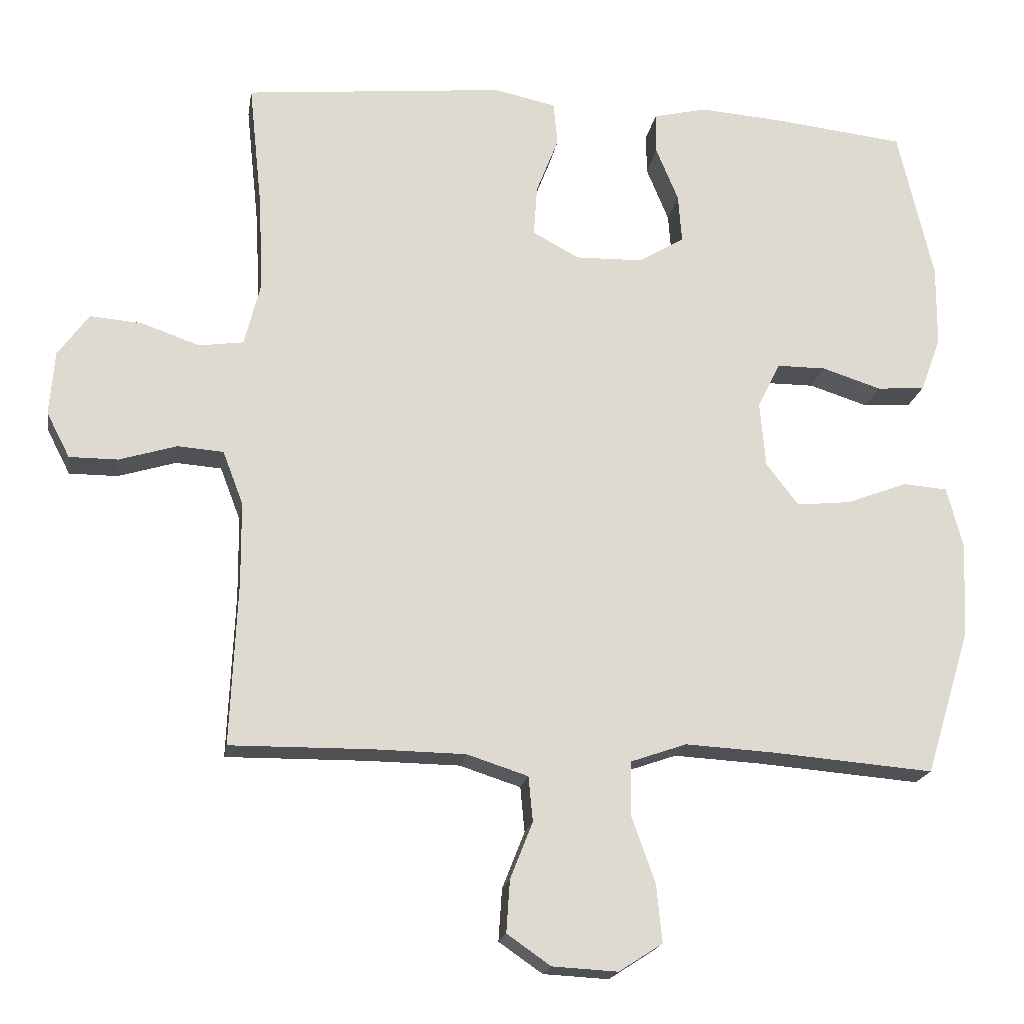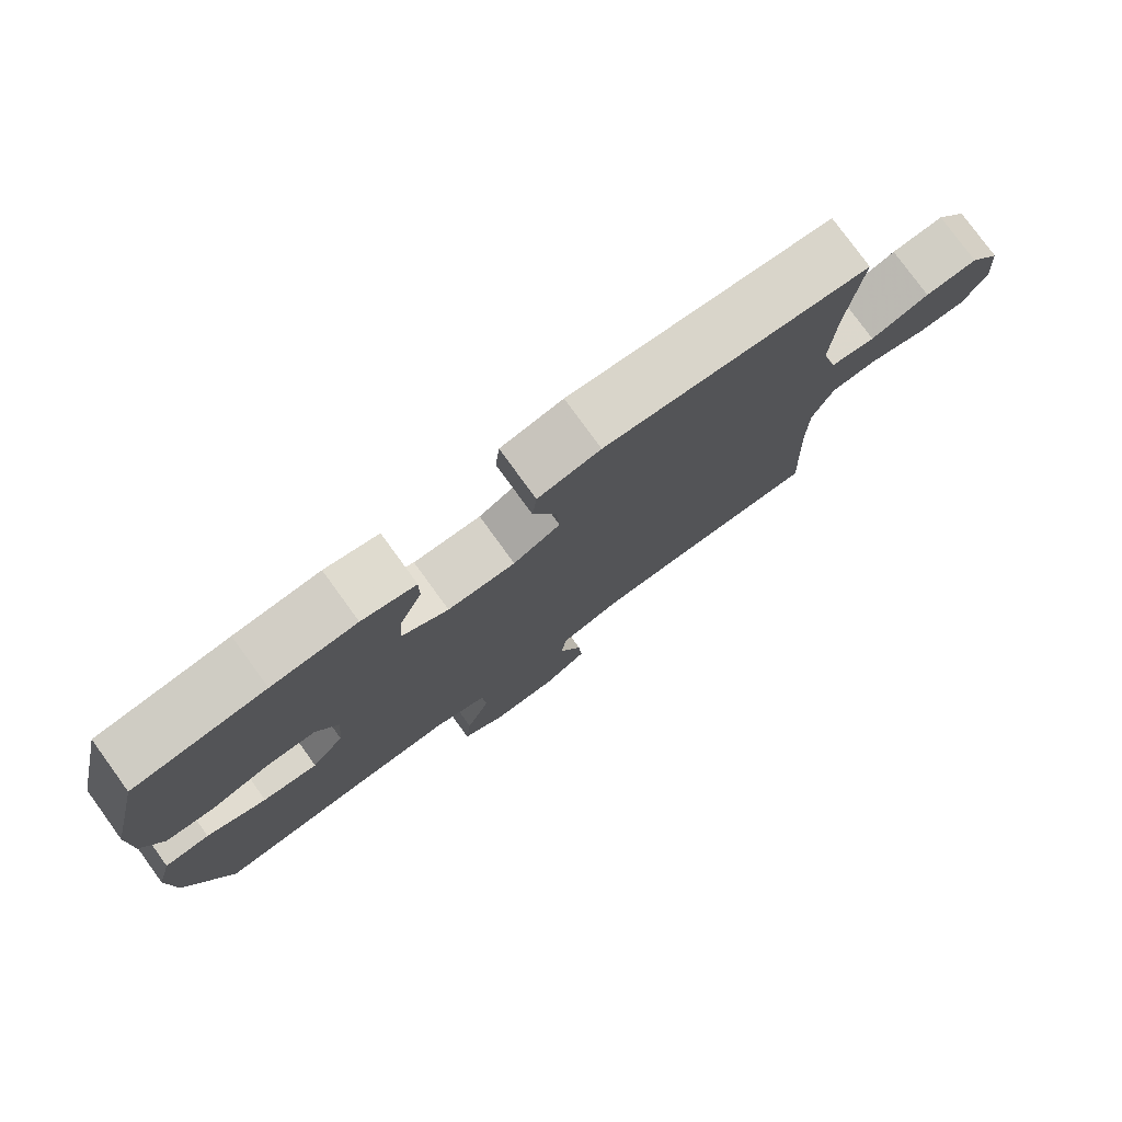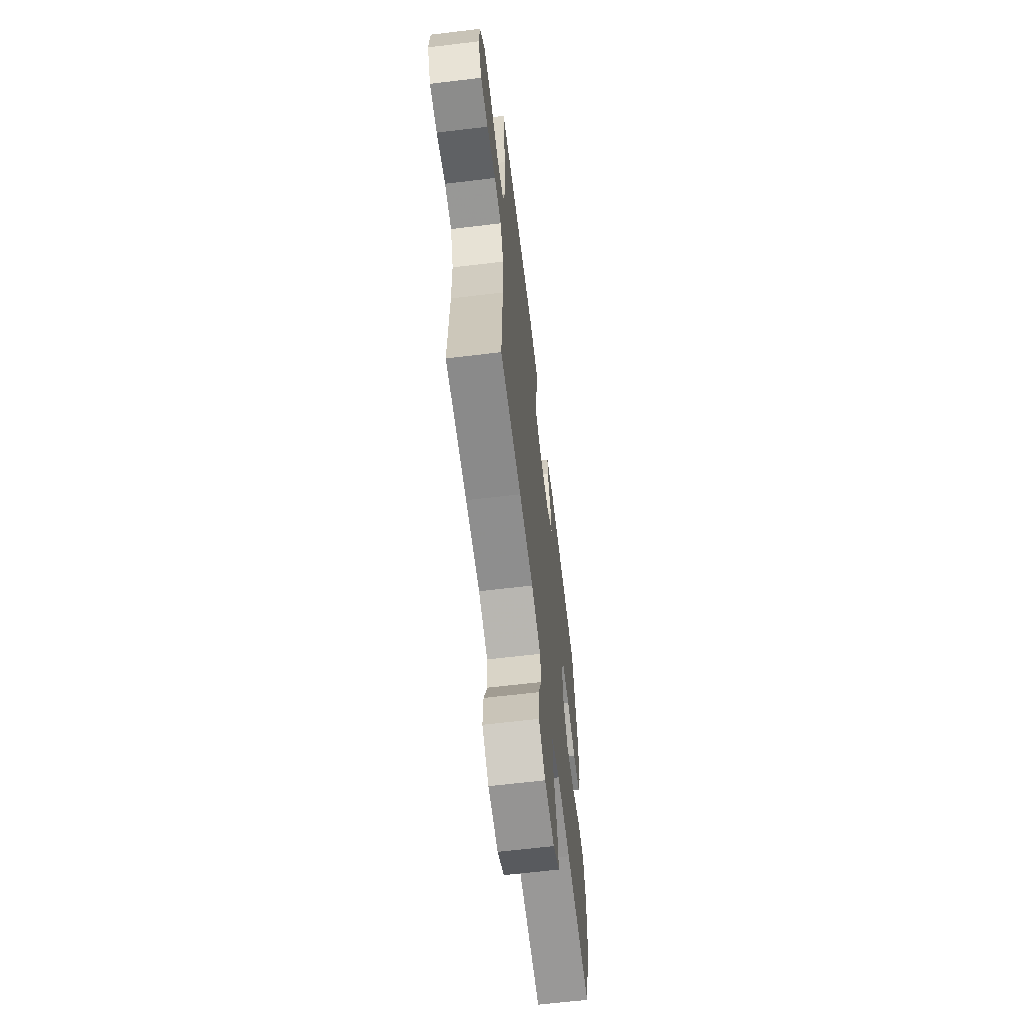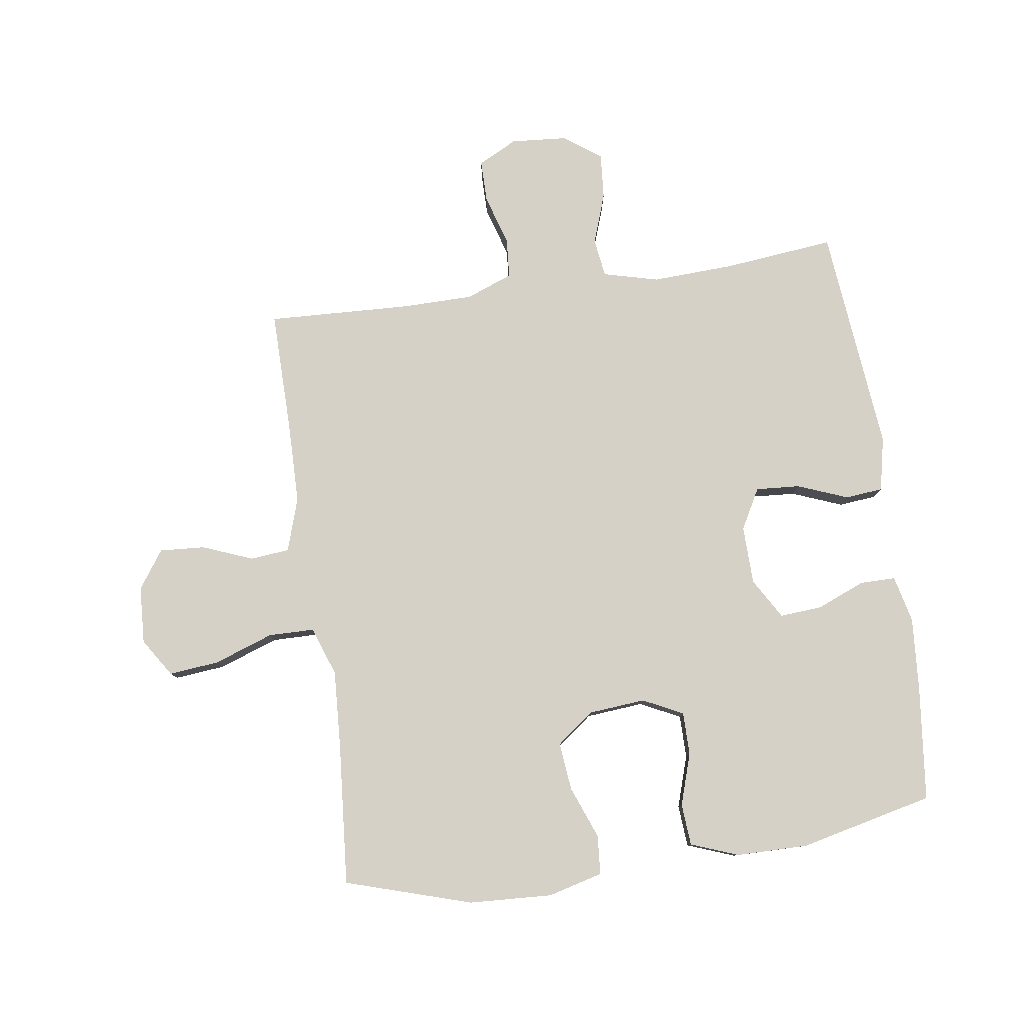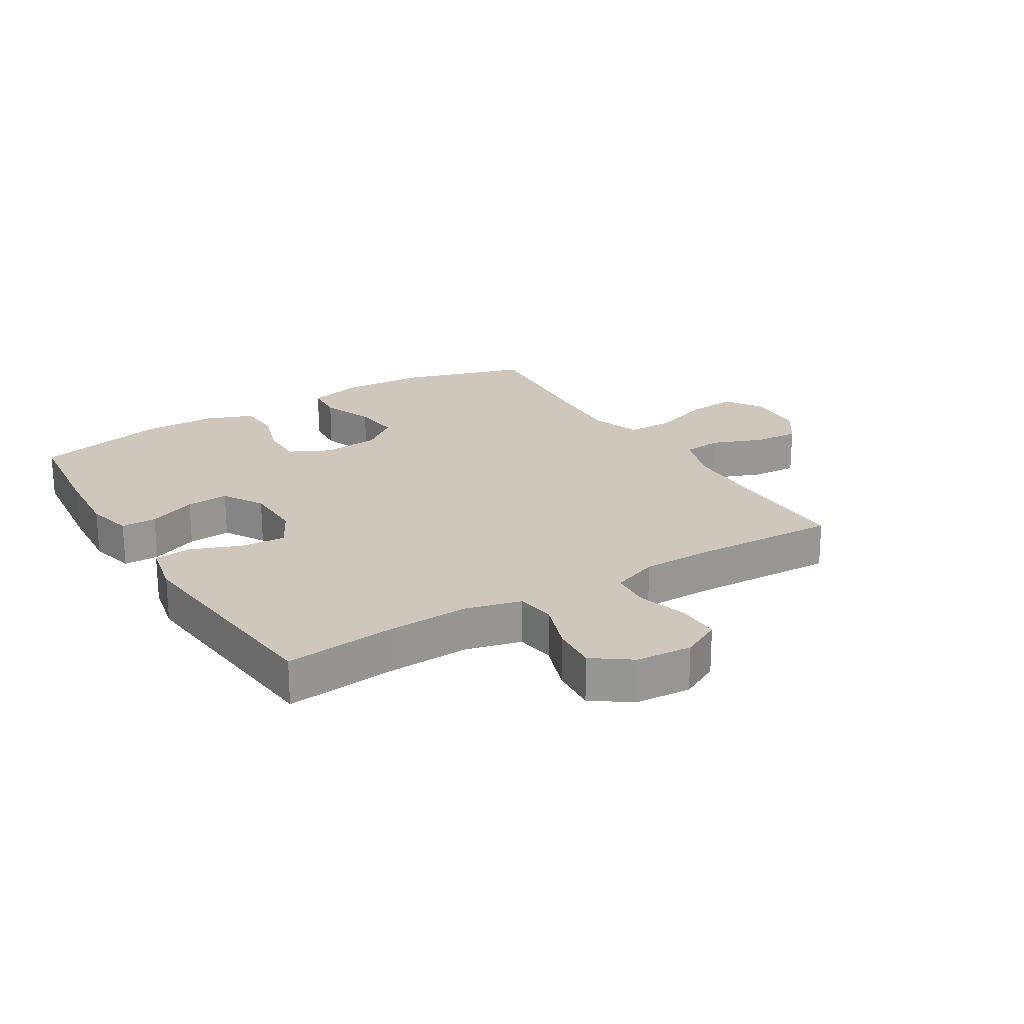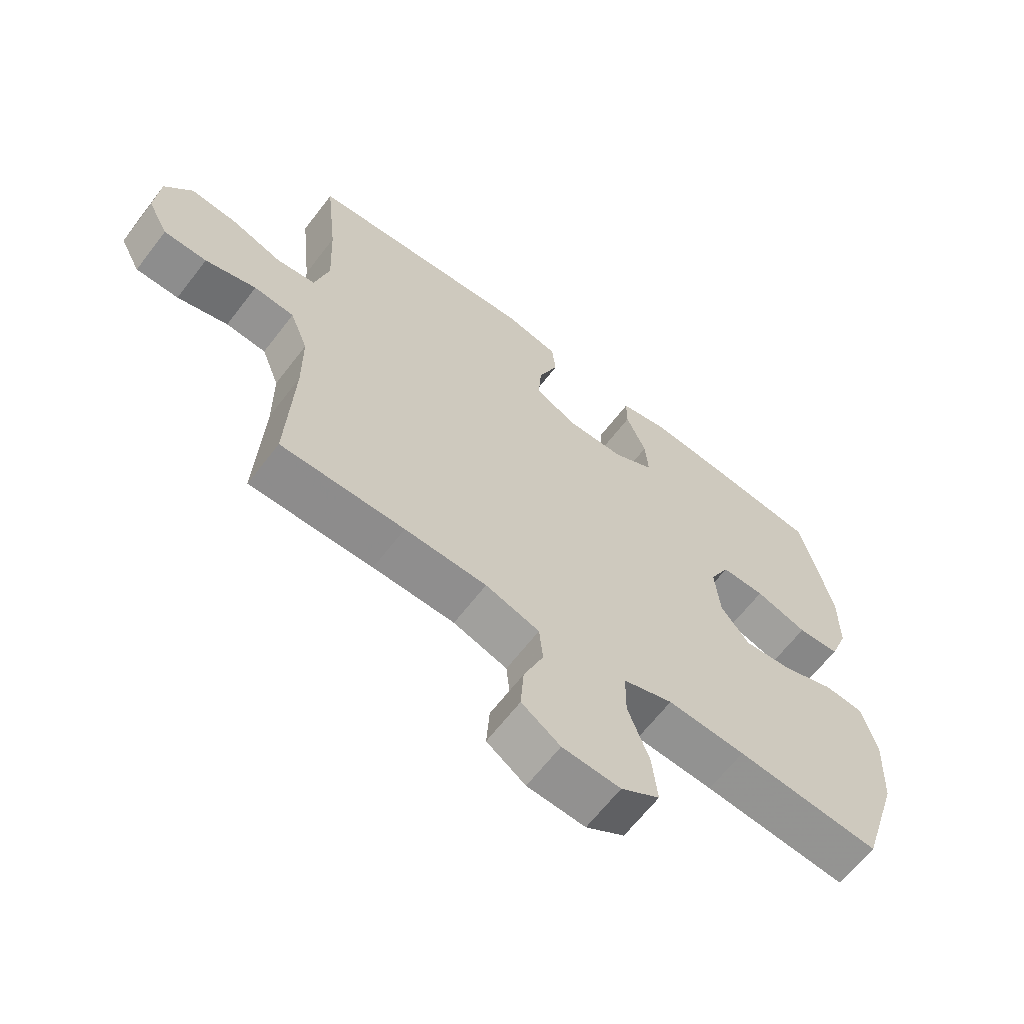
<metadata>
{"format":"obj","ext":"obj","renderer":"f3d","projection":"perspective","resolution":1024,"background":"white","views":[{"elev":-18.9,"azim":170.9,"up":"+Z"},{"elev":78.5,"azim":-36.0,"up":"+Z"},{"elev":-64.1,"azim":96.9,"up":"+Z"},{"elev":79.6,"azim":-98.2,"up":"+Y"},{"elev":22.0,"azim":58.5,"up":"+Y"},{"elev":-64.6,"azim":142.5,"up":"+Z"}]}
</metadata>
<code>
v 0.5 0.07 -0.5
v 0.301 0.07 -0.498
v 0.169 0.07 -0.5
v 0.082 0.07 -0.528
v 0.076 0.07 -0.592
v 0.108 0.07 -0.673
v 0.113 0.07 -0.747
v 0.051 0.07 -0.79
v -0.042 0.07 -0.795
v -0.104 0.07 -0.755
v -0.096 0.07 -0.673
v -0.062 0.07 -0.577
v -0.063 0.07 -0.502
v -0.143 0.07 -0.474
v -0.268 0.07 -0.481
v -0.5 0.07 -0.5
v -0.563 0.07 -0.295
v -0.57 0.07 -0.16
v -0.547 0.07 -0.071
v -0.483 0.07 -0.066
v -0.398 0.07 -0.099
v -0.32 0.07 -0.107
v -0.274 0.07 -0.047
v -0.266 0.07 0.046
v -0.298 0.07 0.111
v -0.368 0.07 0.111
v -0.452 0.07 0.084
v -0.52 0.07 0.089
v -0.549 0.07 0.166
v -0.55 0.07 0.283
v -0.5 0.07 0.5
v -0.314 0.07 0.521
v -0.194 0.07 0.53
v -0.118 0.07 0.512
v -0.118 0.07 0.454
v -0.15 0.07 0.376
v -0.155 0.07 0.307
v -0.089 0.07 0.268
v 0.006 0.07 0.266
v 0.072 0.07 0.302
v 0.067 0.07 0.374
v 0.035 0.07 0.456
v 0.041 0.07 0.517
v 0.129 0.07 0.536
v 0.5 0.07 0.5
v 0.481 0.07 0.32
v 0.475 0.07 0.186
v 0.498 0.07 0.096
v 0.561 0.07 0.087
v 0.644 0.07 0.116
v 0.718 0.07 0.122
v 0.762 0.07 0.061
v 0.769 0.07 -0.03
v 0.736 0.07 -0.094
v 0.667 0.07 -0.094
v 0.585 0.07 -0.069
v 0.52 0.07 -0.074
v 0.491 0.07 -0.15
v 0.49 0.07 -0.266
v 0.5 0 -0.5
v 0.301 0 -0.498
v 0.169 0 -0.5
v 0.082 0 -0.528
v 0.076 0 -0.592
v 0.108 0 -0.673
v 0.113 0 -0.747
v 0.051 0 -0.79
v -0.042 0 -0.795
v -0.104 0 -0.755
v -0.096 0 -0.673
v -0.062 0 -0.577
v -0.063 0 -0.502
v -0.143 0 -0.474
v -0.268 0 -0.481
v -0.5 0 -0.5
v -0.563 0 -0.295
v -0.57 0 -0.16
v -0.547 0 -0.071
v -0.483 0 -0.066
v -0.398 0 -0.099
v -0.32 0 -0.107
v -0.274 0 -0.047
v -0.266 0 0.046
v -0.298 0 0.111
v -0.368 0 0.111
v -0.452 0 0.084
v -0.52 0 0.089
v -0.549 0 0.166
v -0.55 0 0.283
v -0.5 0 0.5
v -0.314 0 0.521
v -0.194 0 0.53
v -0.118 0 0.512
v -0.118 0 0.454
v -0.15 0 0.376
v -0.155 0 0.307
v -0.089 0 0.268
v 0.006 0 0.266
v 0.072 0 0.302
v 0.067 0 0.374
v 0.035 0 0.456
v 0.041 0 0.517
v 0.129 0 0.536
v 0.5 0 0.5
v 0.481 0 0.32
v 0.475 0 0.186
v 0.498 0 0.096
v 0.561 0 0.087
v 0.644 0 0.116
v 0.718 0 0.122
v 0.762 0 0.061
v 0.769 0 -0.03
v 0.736 0 -0.094
v 0.667 0 -0.094
v 0.585 0 -0.069
v 0.52 0 -0.074
v 0.491 0 -0.15
v 0.49 0 -0.266
f 54 55 56
f 53 54 56
f 52 53 56
f 51 52 56
f 50 51 56
f 49 50 56
f 48 49 56 57
f 47 48 57 58
f 44 45 46
f 43 44 46
f 42 43 46
f 41 42 46
f 40 41 46 47
f 47 58 59
f 40 47 59
f 39 40 59
f 34 35 36
f 33 34 36
f 32 33 36
f 31 32 36
f 30 31 36
f 29 30 36
f 28 29 36
f 27 28 36
f 26 27 36
f 25 26 36 37
f 24 25 37 38
f 19 20 21
f 18 19 21
f 17 18 21
f 16 17 21
f 15 16 21
f 14 15 21 22
f 13 14 22 23
f 10 11 12
f 9 10 12
f 8 9 12
f 7 8 12
f 6 7 12
f 5 6 12
f 4 5 12 13
f 38 39 59
f 24 38 59
f 23 24 59
f 13 23 59
f 4 13 59
f 3 4 59
f 59 1 2
f 2 3 59
f 115 114 113
f 115 113 112
f 115 112 111
f 115 111 110
f 115 110 109
f 115 109 108
f 116 115 108 107
f 117 116 107 106
f 105 104 103
f 105 103 102
f 105 102 101
f 105 101 100
f 106 105 100 99
f 118 117 106
f 118 106 99
f 118 99 98
f 95 94 93
f 95 93 92
f 95 92 91
f 95 91 90
f 95 90 89
f 95 89 88
f 95 88 87
f 95 87 86
f 95 86 85
f 96 95 85 84
f 97 96 84 83
f 80 79 78
f 80 78 77
f 80 77 76
f 80 76 75
f 80 75 74
f 81 80 74 73
f 82 81 73 72
f 71 70 69
f 71 69 68
f 71 68 67
f 71 67 66
f 71 66 65
f 71 65 64
f 72 71 64 63
f 118 98 97
f 118 97 83
f 118 83 82
f 118 82 72
f 118 72 63
f 118 63 62
f 61 60 118
f 118 62 61
f 1 60 61 2
f 2 61 62 3
f 3 62 63 4
f 4 63 64 5
f 5 64 65 6
f 6 65 66 7
f 7 66 67 8
f 8 67 68 9
f 9 68 69 10
f 10 69 70 11
f 11 70 71 12
f 12 71 72 13
f 13 72 73 14
f 14 73 74 15
f 15 74 75 16
f 16 75 76 17
f 17 76 77 18
f 18 77 78 19
f 19 78 79 20
f 20 79 80 21
f 21 80 81 22
f 22 81 82 23
f 23 82 83 24
f 24 83 84 25
f 25 84 85 26
f 26 85 86 27
f 27 86 87 28
f 28 87 88 29
f 29 88 89 30
f 30 89 90 31
f 31 90 91 32
f 32 91 92 33
f 33 92 93 34
f 34 93 94 35
f 35 94 95 36
f 36 95 96 37
f 37 96 97 38
f 38 97 98 39
f 39 98 99 40
f 40 99 100 41
f 41 100 101 42
f 42 101 102 43
f 43 102 103 44
f 44 103 104 45
f 45 104 105 46
f 46 105 106 47
f 47 106 107 48
f 48 107 108 49
f 49 108 109 50
f 50 109 110 51
f 51 110 111 52
f 52 111 112 53
f 53 112 113 54
f 54 113 114 55
f 55 114 115 56
f 56 115 116 57
f 57 116 117 58
f 58 117 118 59
f 59 118 60 1

</code>
